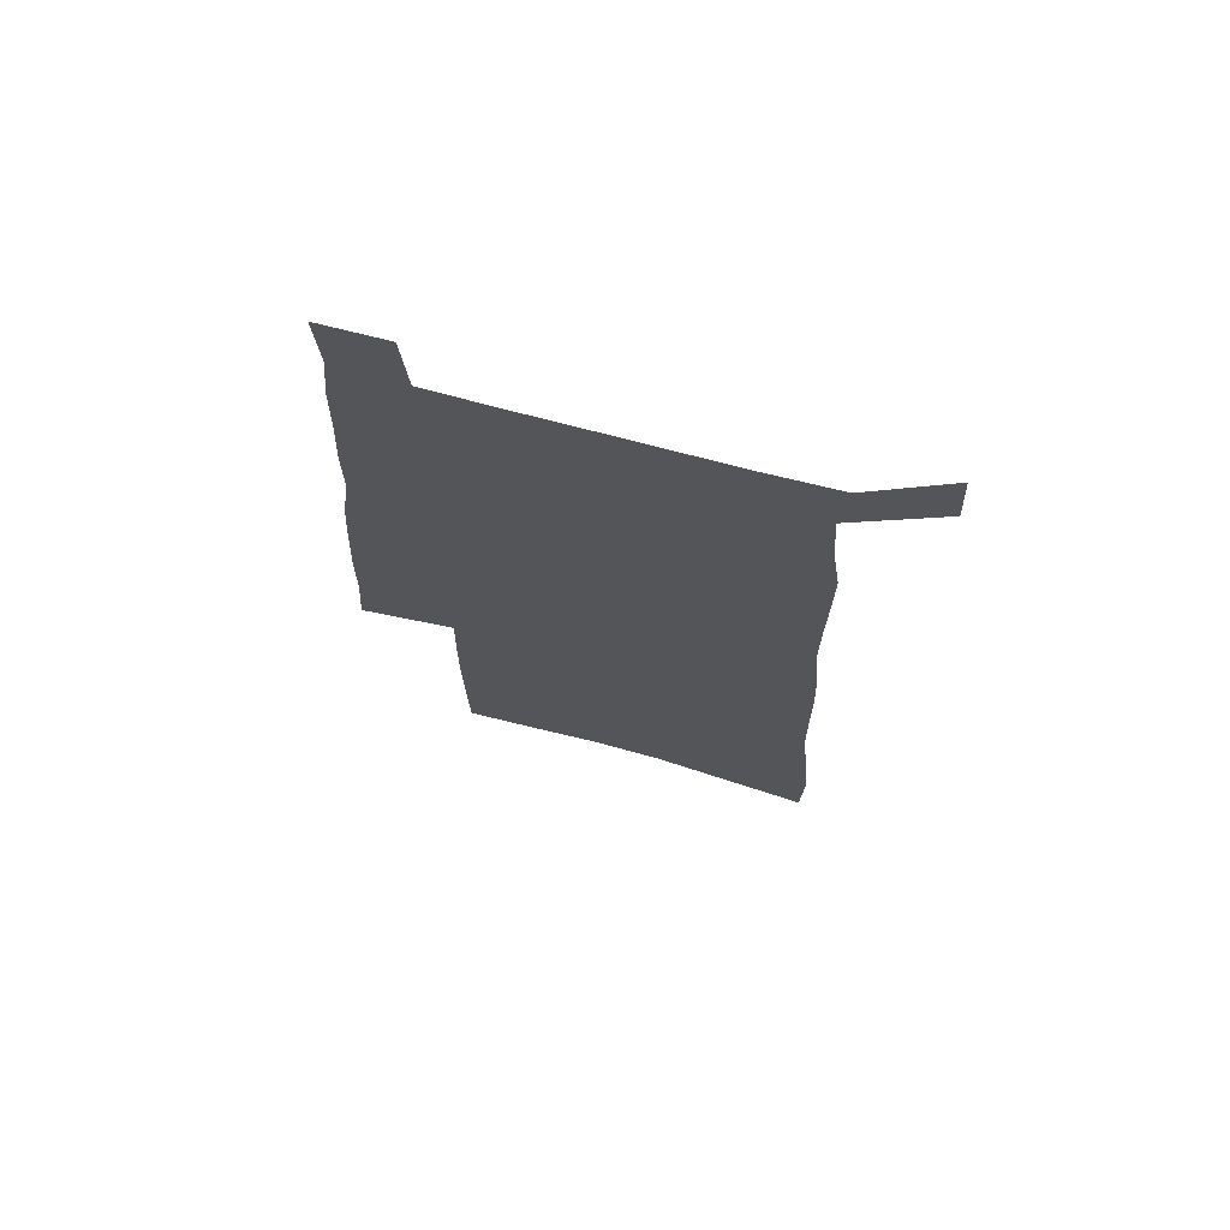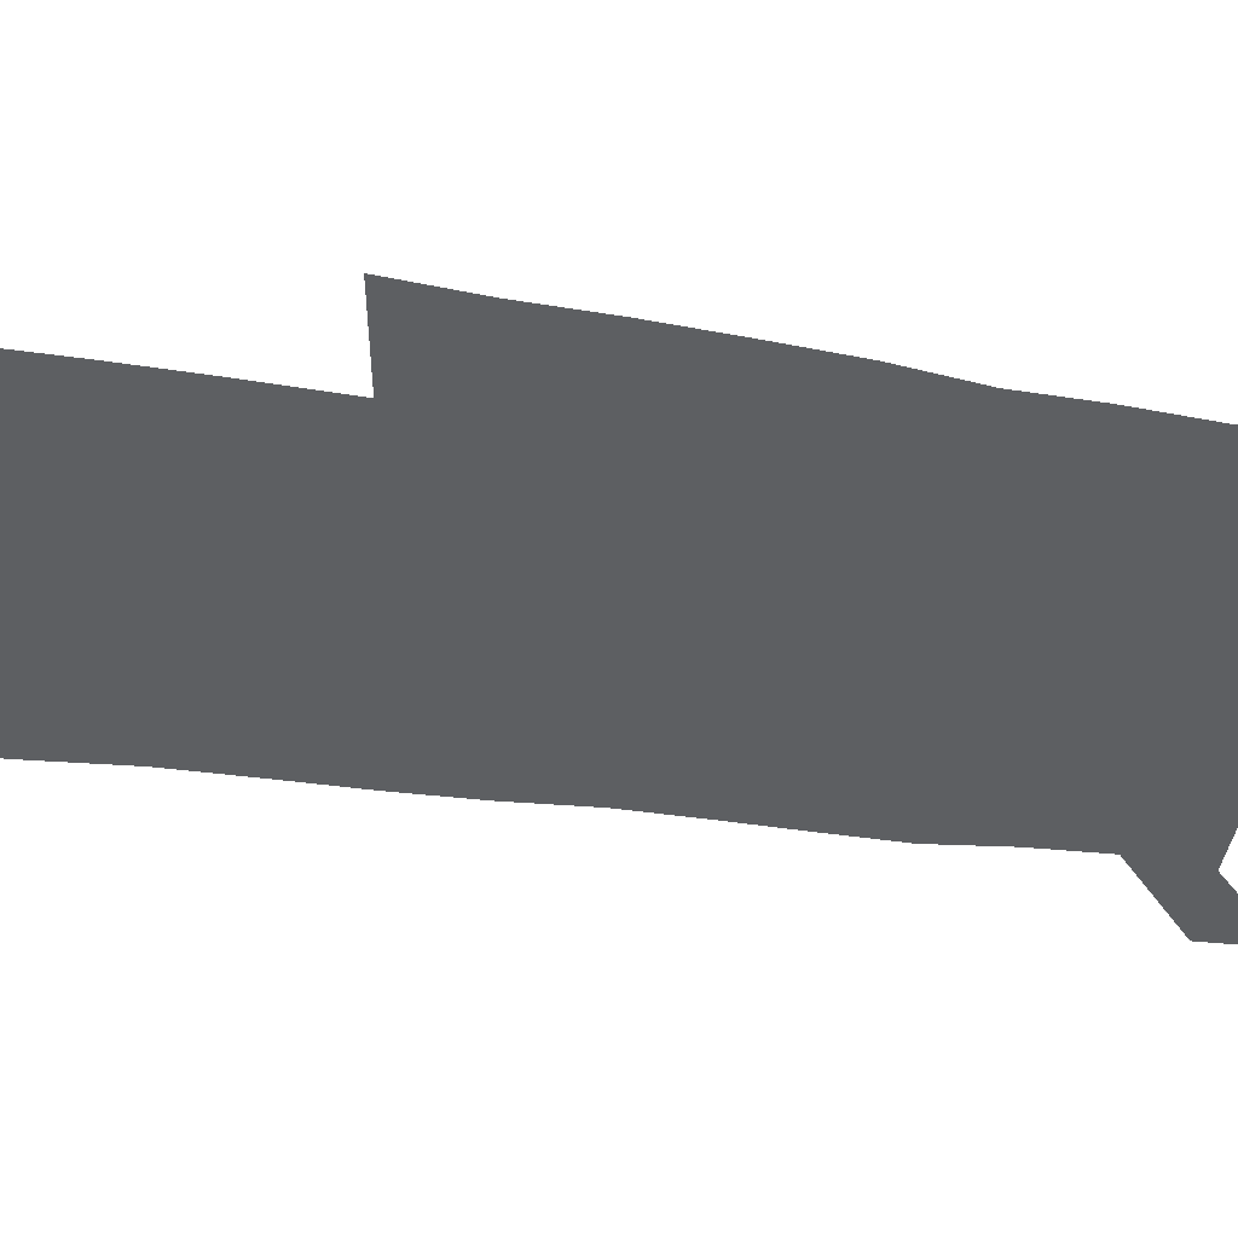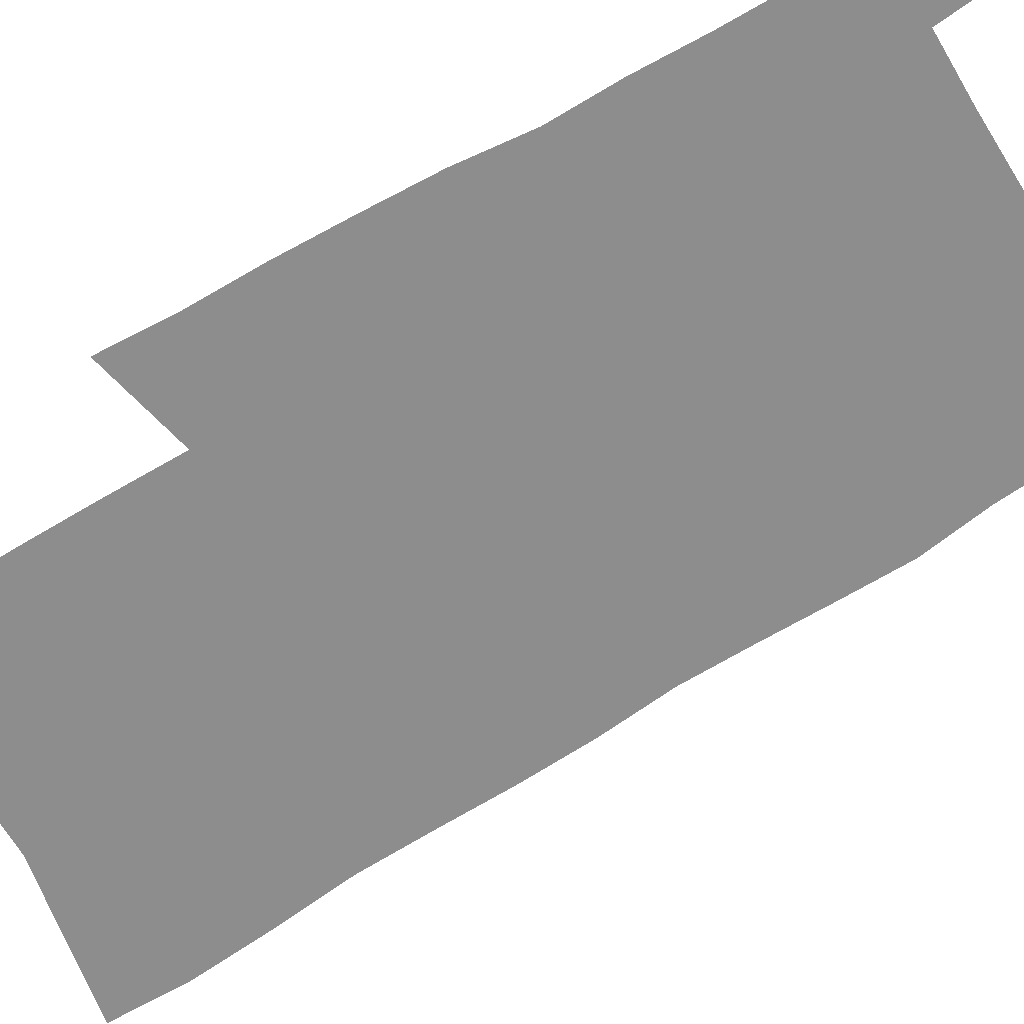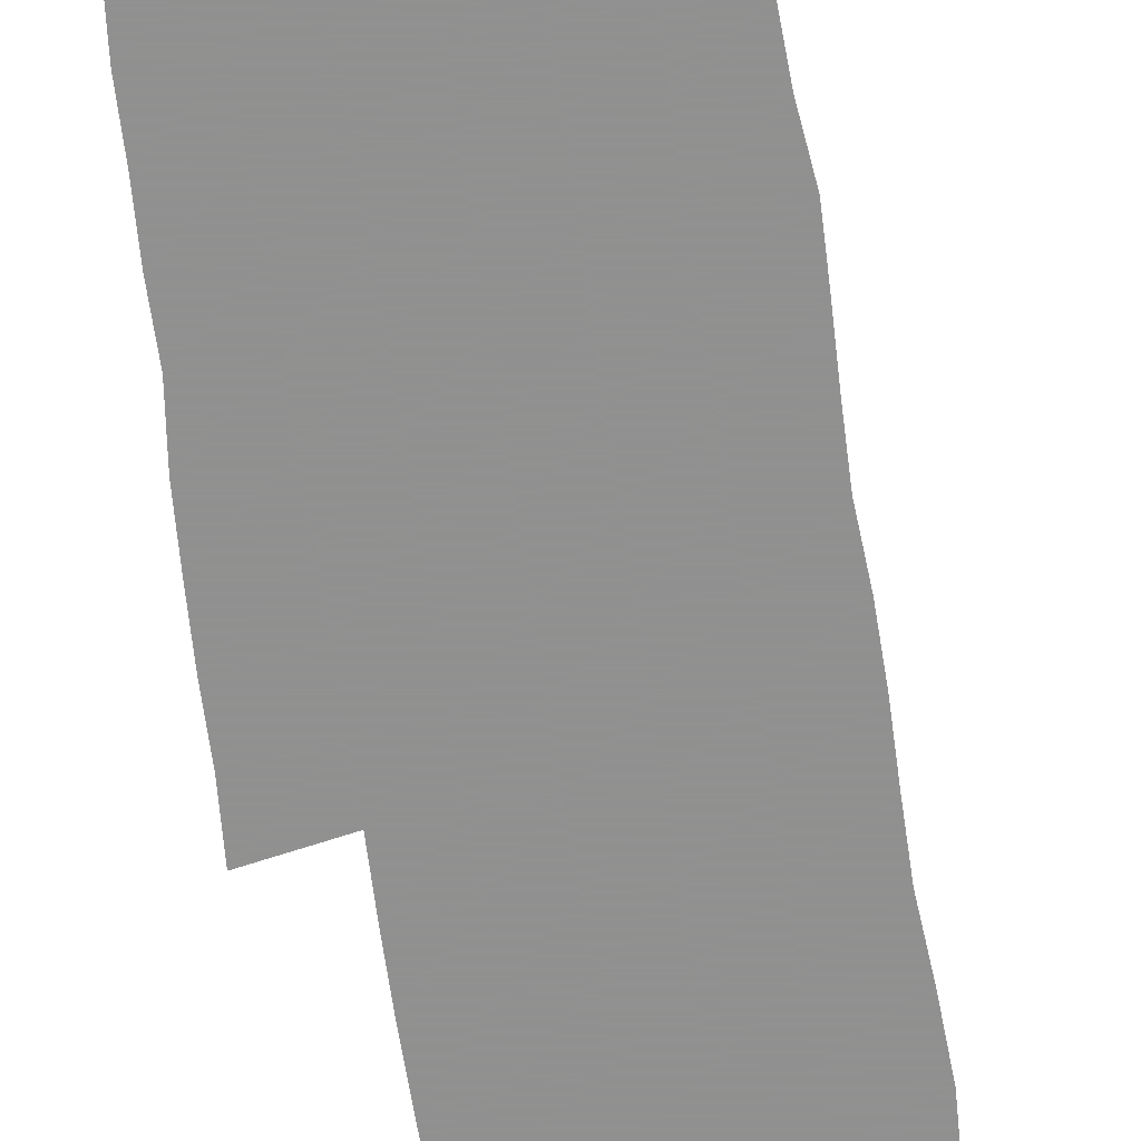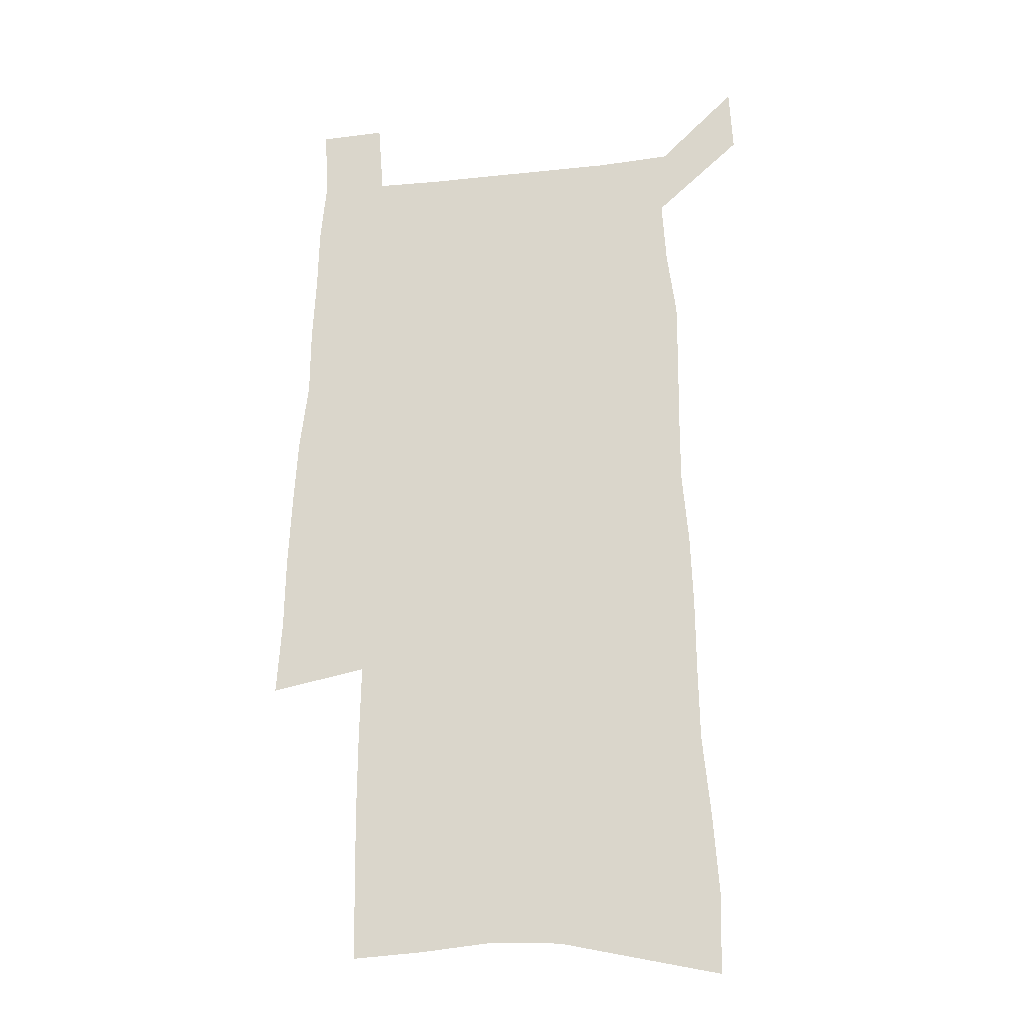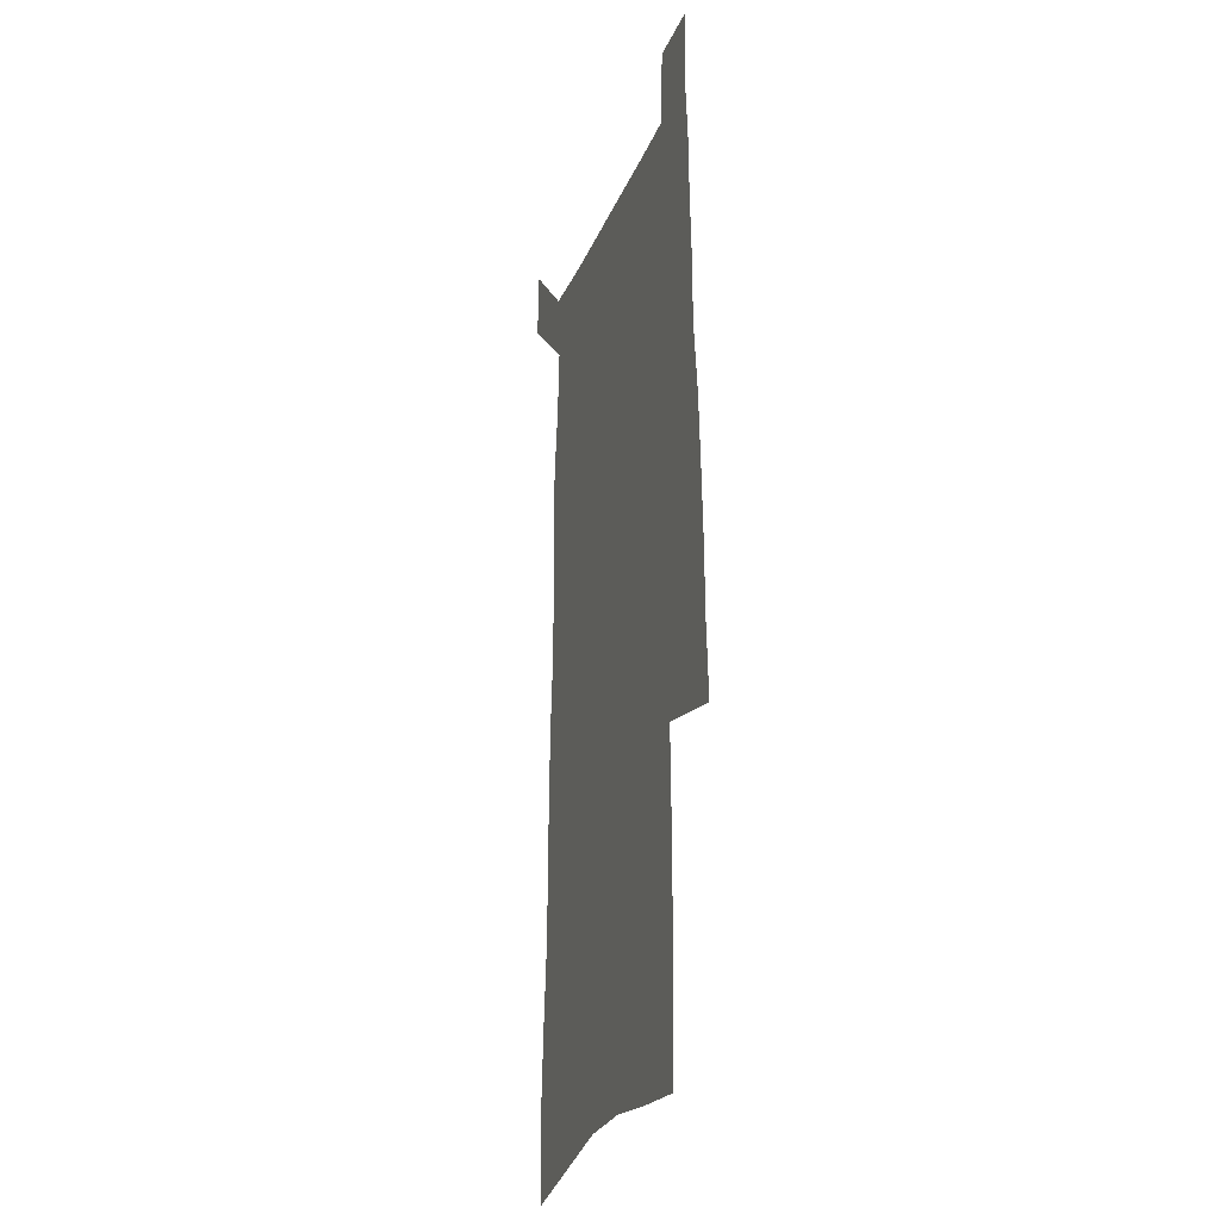
<metadata>
{"format":"obj","ext":"obj","renderer":"f3d","projection":"perspective","resolution":1024,"background":"white","views":[{"elev":72.0,"azim":-165.2,"up":"+Y"},{"elev":-39.7,"azim":79.3,"up":"+Z"},{"elev":-64.6,"azim":121.9,"up":"+Z"},{"elev":-65.8,"azim":-172.1,"up":"+Z"},{"elev":-22.2,"azim":-169.2,"up":"+Y"},{"elev":-23.7,"azim":72.4,"up":"+Y"}]}
</metadata>
<code>
v 455.9 556 0
v 457.3 582.4 0
v 476.4 177.8 0
v 475.5 208.7 0
v 477.9 241.8 0
v 481 274.2 0
v 481.7 304.1 0
v 481.9 333.3 0
v 483 362.3 0
v 485.5 391.4 0
v 485.6 418.9 0
v 485.2 446 0
v 485.1 472.9 0
v 488.7 499.8 0
v 490.4 526 0
v 488.2 553.4 0
v 508.6 184.7 0
v 514.3 222.1 0
v 514.8 251.8 0
v 515.2 281.1 0
v 515.4 309.9 0
v 516.1 338.7 0
v 516.1 366.5 0
v 518.1 394.7 0
v 517.3 421.1 0
v 518.5 447.8 0
v 519 473.8 0
v 518.6 499.8 0
v 518.7 525.6 0
v 517.6 552.1 0
v 540.7 191.7 0
v 542.3 224.4 0
v 544.2 256.3 0
v 544.1 284.1 0
v 544.5 313 0
v 544.7 341.2 0
v 545.2 369.2 0
v 545.1 396 0
v 546 422.8 0
v 545.8 448.6 0
v 545 474.4 0
v 546 500 0
v 545.5 525.6 0
v 544.4 552.2 0
v 569.1 192.9 0
v 570.2 227.7 0
v 570.7 257.5 0
v 571 283.9 0
v 571.7 314.6 0
v 571.8 342.6 0
v 571.8 370.1 0
v 571.9 397.2 0
v 571.8 423.3 0
v 571.7 449.3 0
v 572 475.1 0
v 571.9 500.2 0
v 571.7 525.3 0
v 570.8 552.3 0
v 597.5 190.2 0
v 597.3 225.9 0
v 598.1 255.1 0
v 598.1 285.9 0
v 598.6 313.9 0
v 598.8 341.6 0
v 597.9 370.8 0
v 597.9 397.2 0
v 597.7 423.6 0
v 597.8 449.6 0
v 597.3 475.5 0
v 597.2 500.6 0
v 597.2 526.1 0
v 597 552.3 0
v 626 188.4 0
v 626.7 220 0
v 627 250.7 0
v 626.8 281.7 0
v 626.2 312.1 0
v 626.7 340.3 0
v 625.8 368.8 0
v 625.1 396.2 0
v 625.6 422.8 0
v 624.5 449.6 0
v 624.4 475.6 0
v 624.7 501.6 0
v 623.4 527.2 0
v 623.2 552.9 0
v 625.5 583 0
v 664.8 304.7 0
v 662.7 334.7 0
v 662.1 363.6 0
v 660.7 392.4 0
v 658.9 420.5 0
v 655.3 448.8 0
v 655.1 475.7 0
v 653.7 502.4 0
v 653 528.7 0
v 650.5 554.6 0
v 652.1 582.4 0
f 15 16 1
f 1 16 2
f 3 17 4
f 17 18 4
f 4 18 5
f 18 19 5
f 5 19 6
f 19 20 6
f 6 20 7
f 20 21 7
f 7 21 8
f 21 22 8
f 8 22 9
f 22 23 9
f 9 23 10
f 23 24 10
f 10 24 11
f 24 25 11
f 11 25 12
f 25 26 12
f 12 26 13
f 26 27 13
f 13 27 14
f 27 28 14
f 14 28 15
f 28 29 15
f 15 29 16
f 29 30 16
f 17 31 18
f 31 32 18
f 18 32 19
f 32 33 19
f 19 33 20
f 33 34 20
f 20 34 21
f 34 35 21
f 21 35 22
f 35 36 22
f 22 36 23
f 36 37 23
f 23 37 24
f 37 38 24
f 24 38 25
f 38 39 25
f 25 39 26
f 39 40 26
f 26 40 27
f 40 41 27
f 27 41 28
f 41 42 28
f 28 42 29
f 42 43 29
f 29 43 30
f 43 44 30
f 31 45 32
f 45 46 32
f 32 46 33
f 46 47 33
f 33 47 34
f 47 48 34
f 34 48 35
f 48 49 35
f 35 49 36
f 49 50 36
f 36 50 37
f 50 51 37
f 37 51 38
f 51 52 38
f 38 52 39
f 52 53 39
f 39 53 40
f 53 54 40
f 40 54 41
f 54 55 41
f 41 55 42
f 55 56 42
f 42 56 43
f 56 57 43
f 43 57 44
f 57 58 44
f 45 59 46
f 59 60 46
f 46 60 47
f 60 61 47
f 47 61 48
f 61 62 48
f 48 62 49
f 62 63 49
f 49 63 50
f 63 64 50
f 50 64 51
f 64 65 51
f 51 65 52
f 65 66 52
f 52 66 53
f 66 67 53
f 53 67 54
f 67 68 54
f 54 68 55
f 68 69 55
f 55 69 56
f 69 70 56
f 56 70 57
f 70 71 57
f 57 71 58
f 71 72 58
f 59 73 60
f 73 74 60
f 60 74 61
f 74 75 61
f 61 75 62
f 75 76 62
f 62 76 63
f 76 77 63
f 63 77 64
f 77 78 64
f 64 78 65
f 78 79 65
f 65 79 66
f 79 80 66
f 66 80 67
f 80 81 67
f 67 81 68
f 81 82 68
f 68 82 69
f 82 83 69
f 69 83 70
f 83 84 70
f 70 84 71
f 84 85 71
f 71 85 72
f 85 86 72
f 77 88 78
f 88 89 78
f 78 89 79
f 89 90 79
f 79 90 80
f 90 91 80
f 80 91 81
f 91 92 81
f 81 92 82
f 92 93 82
f 82 93 83
f 93 94 83
f 83 94 84
f 94 95 84
f 84 95 85
f 95 96 85
f 85 96 86
f 96 97 86
f 86 97 87
f 97 98 87

</code>
